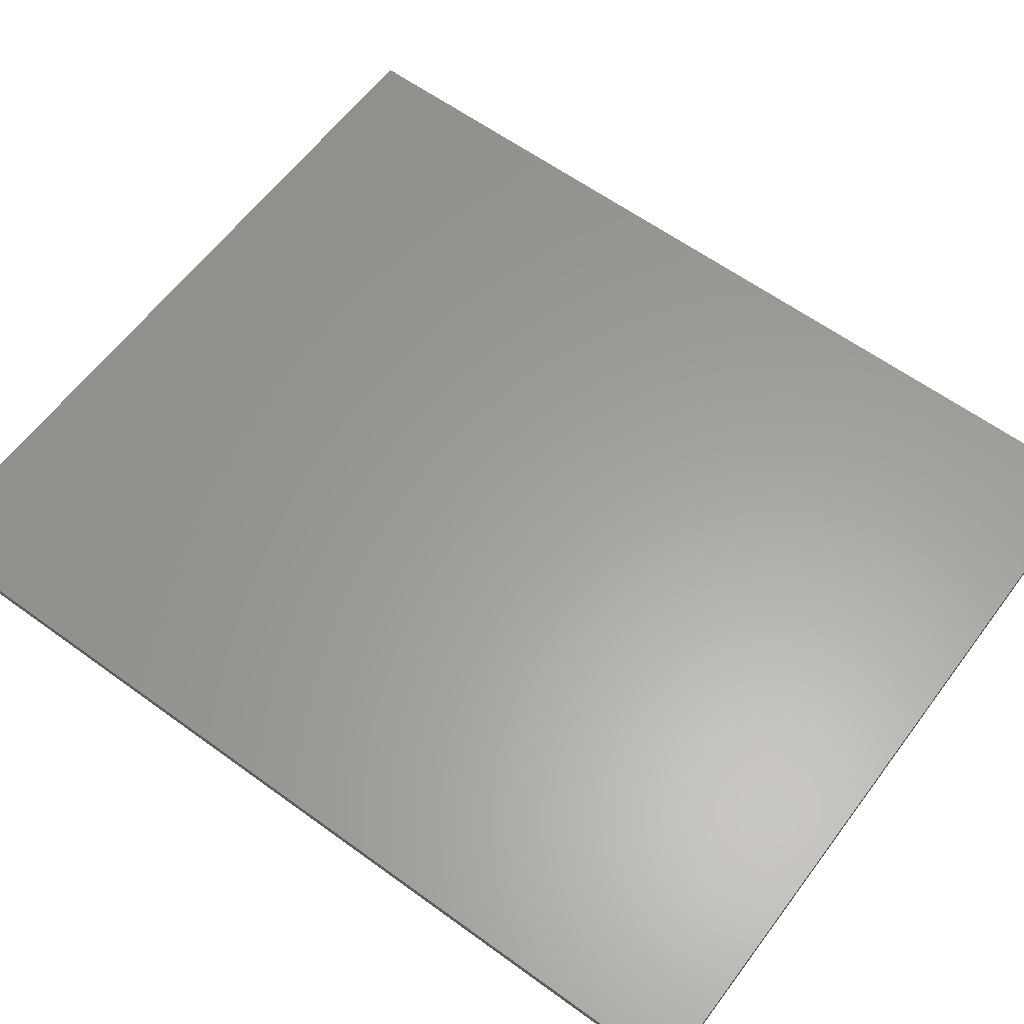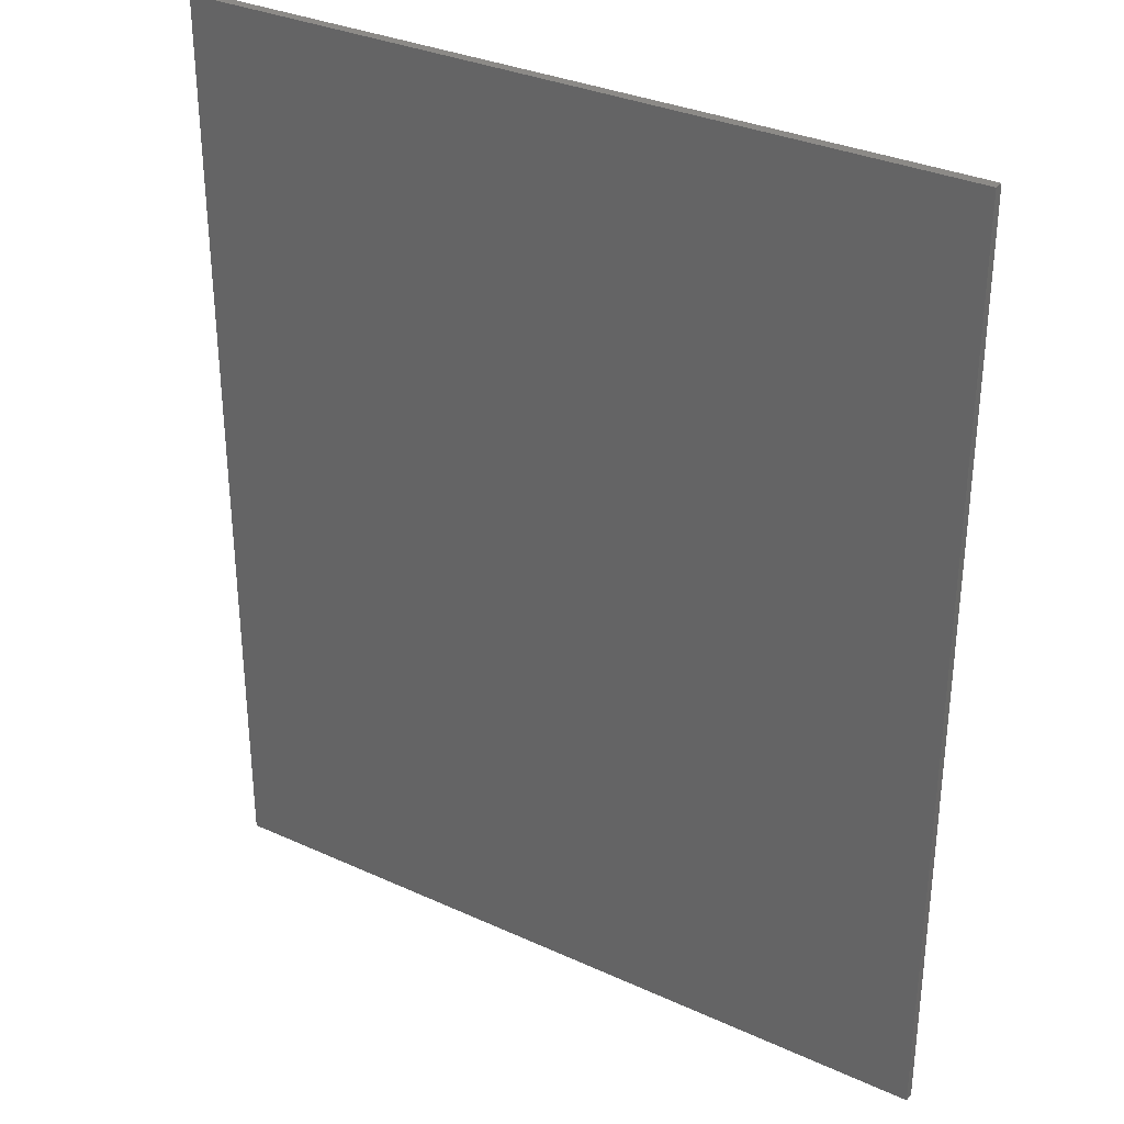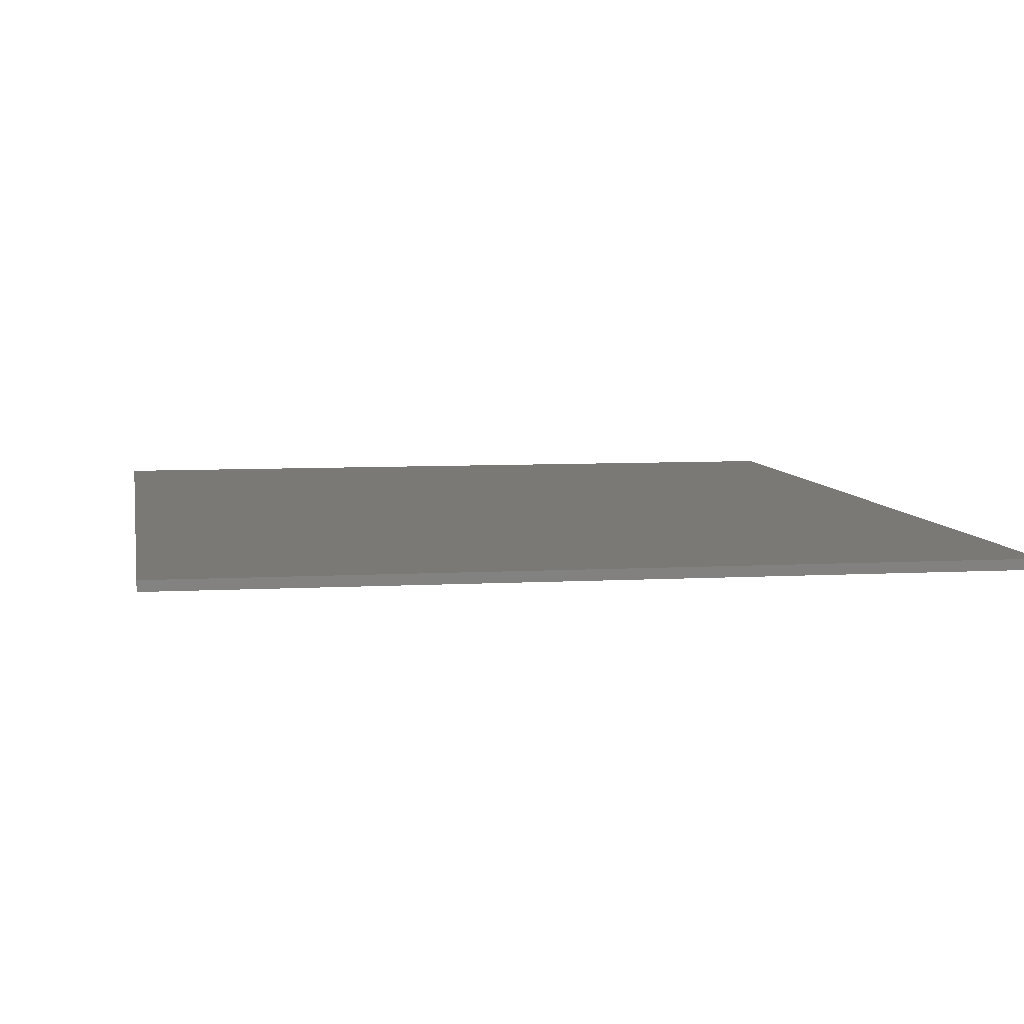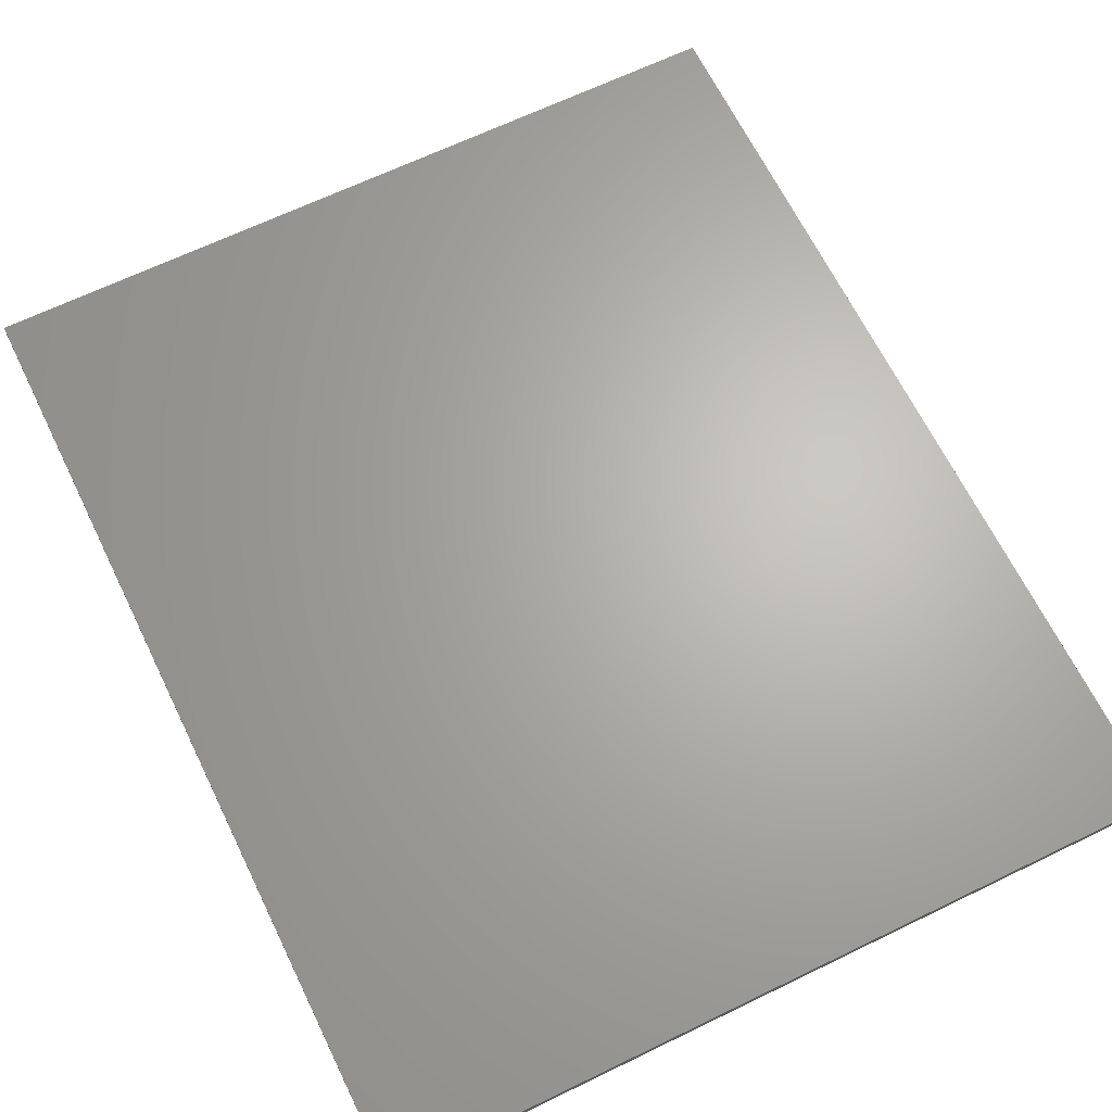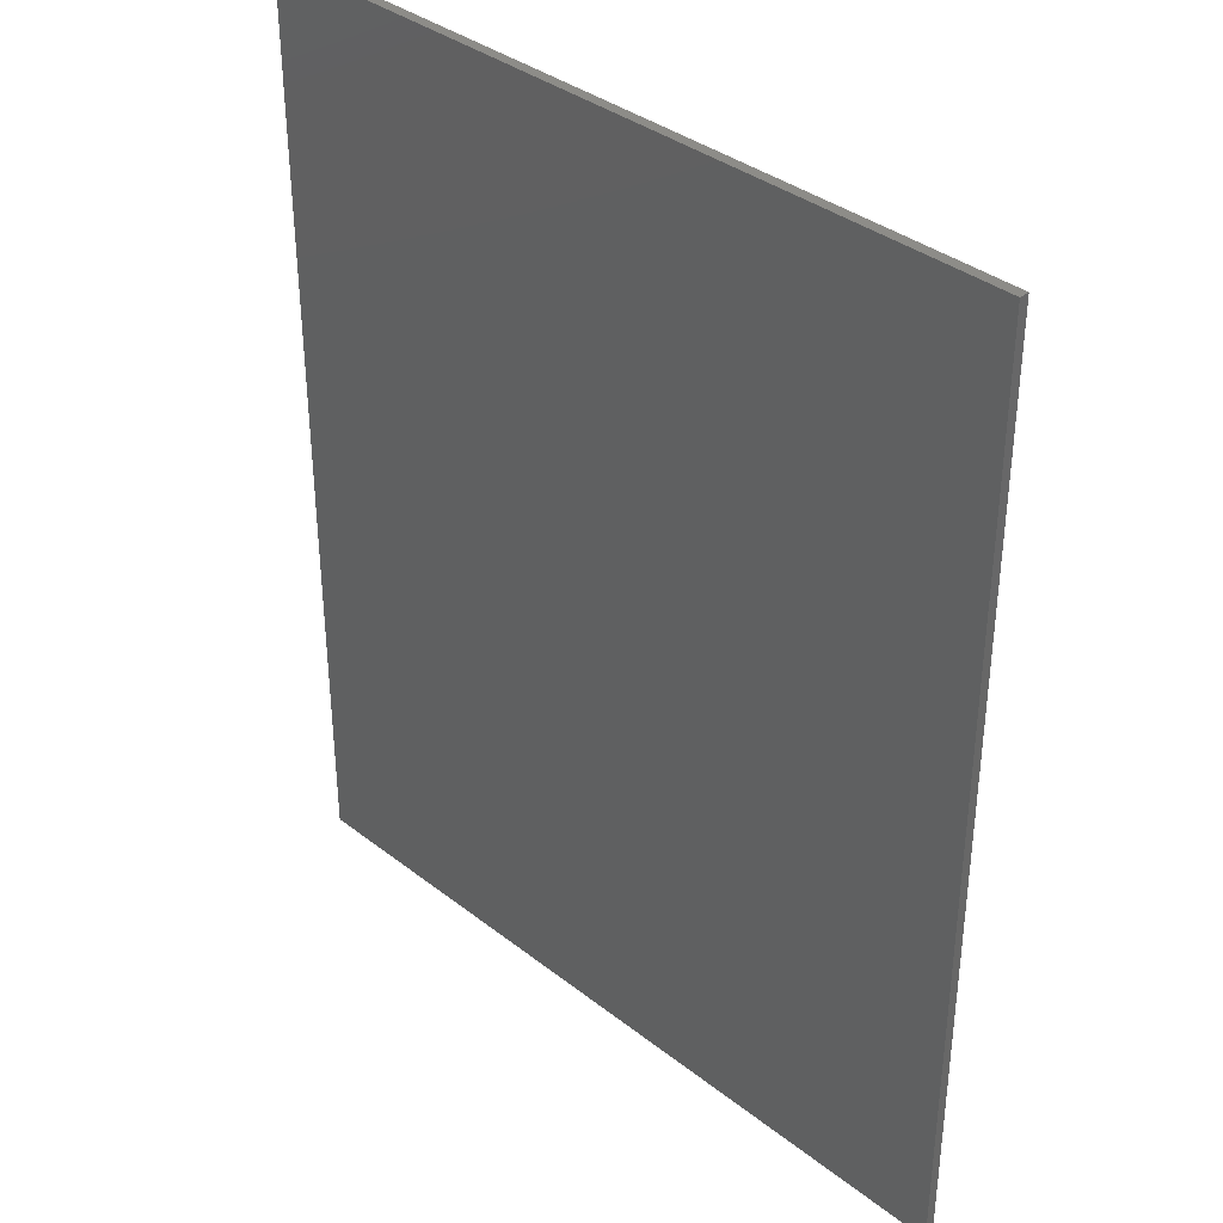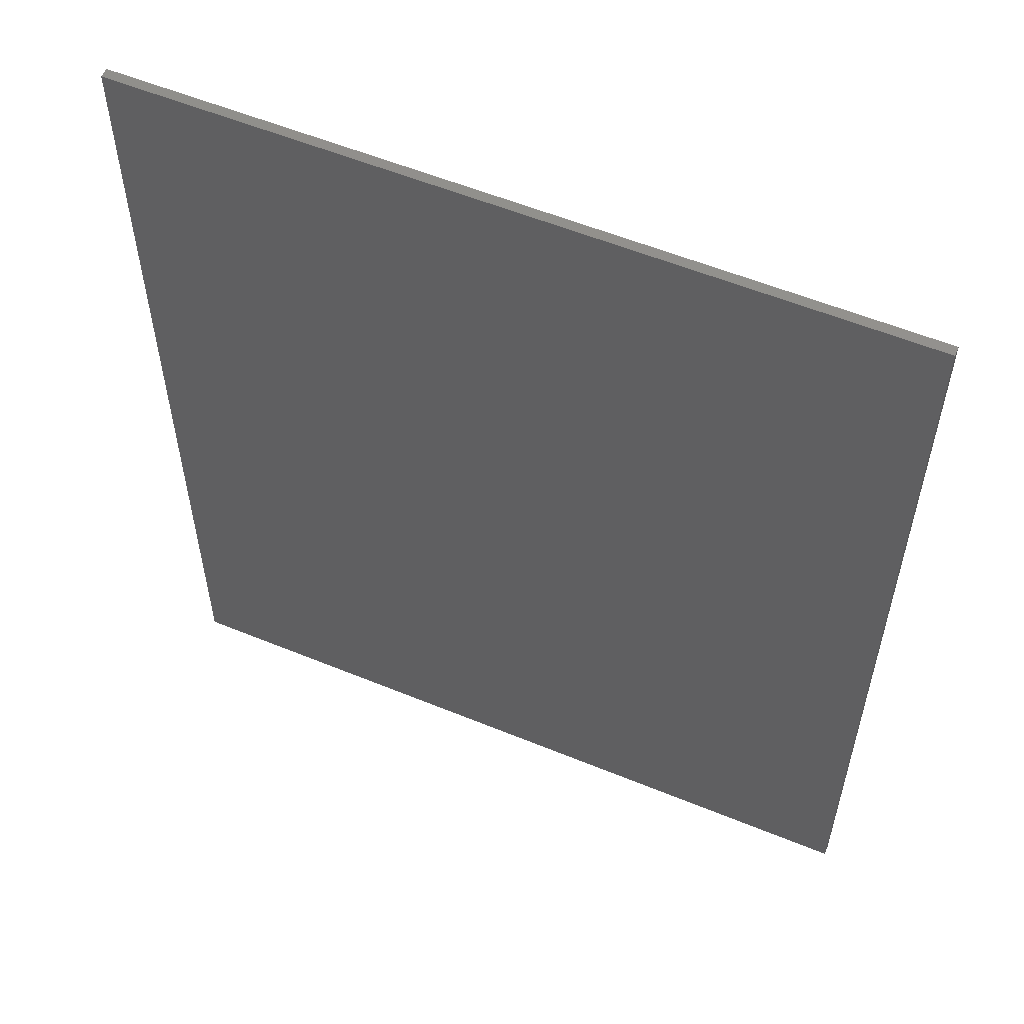
<metadata>
{"format":"stl","ext":"stl","renderer":"f3d","projection":"perspective","resolution":1024,"background":"white","views":[{"elev":60.9,"azim":126.6,"up":"+Y"},{"elev":32.3,"azim":-147.5,"up":"+Z"},{"elev":6.6,"azim":170.4,"up":"+Y"},{"elev":65.7,"azim":-26.0,"up":"+Y"},{"elev":36.6,"azim":-134.8,"up":"+Z"},{"elev":56.6,"azim":-156.8,"up":"+Z"}]}
</metadata>
<code>
# stl→obj: 17 verts, 30 faces
v 4 0 -4.8
v -4 0 4.8
v 4 0 4.8
v -4 0 -4.8
v -4 -0.1 -4.8
v 4 -0.1 -4.8
v -4 -0.1 4.8
v 4 -0.1 4.8
v -2.181 -0.1 2.544
v -2.181 -0.1 1.494
v -2.067 -0.1 2.544
v -0.4 -0.1 1.494
v -0.6472 -0.1 2.846
v -0.4 -0.1 -3.6
v 1.069 -0.1 -3.6
v 1.069 -0.1 3.856
v -0.124 -0.1 3.856
f 1 2 3
f 2 1 4
f 5 1 6
f 1 5 4
f 7 4 5
f 4 7 2
f 8 2 7
f 2 8 3
f 6 3 8
f 3 6 1
f 9 10 11
f 12 13 11
f 11 10 12
f 14 15 12
f 16 17 13
f 16 12 15
f 16 13 12
f 7 5 10
f 7 10 9
f 11 17 9
f 9 17 7
f 17 11 13
f 10 5 14
f 14 6 15
f 6 14 5
f 15 6 8
f 16 8 17
f 15 8 16
f 17 8 7
f 14 12 10

</code>
